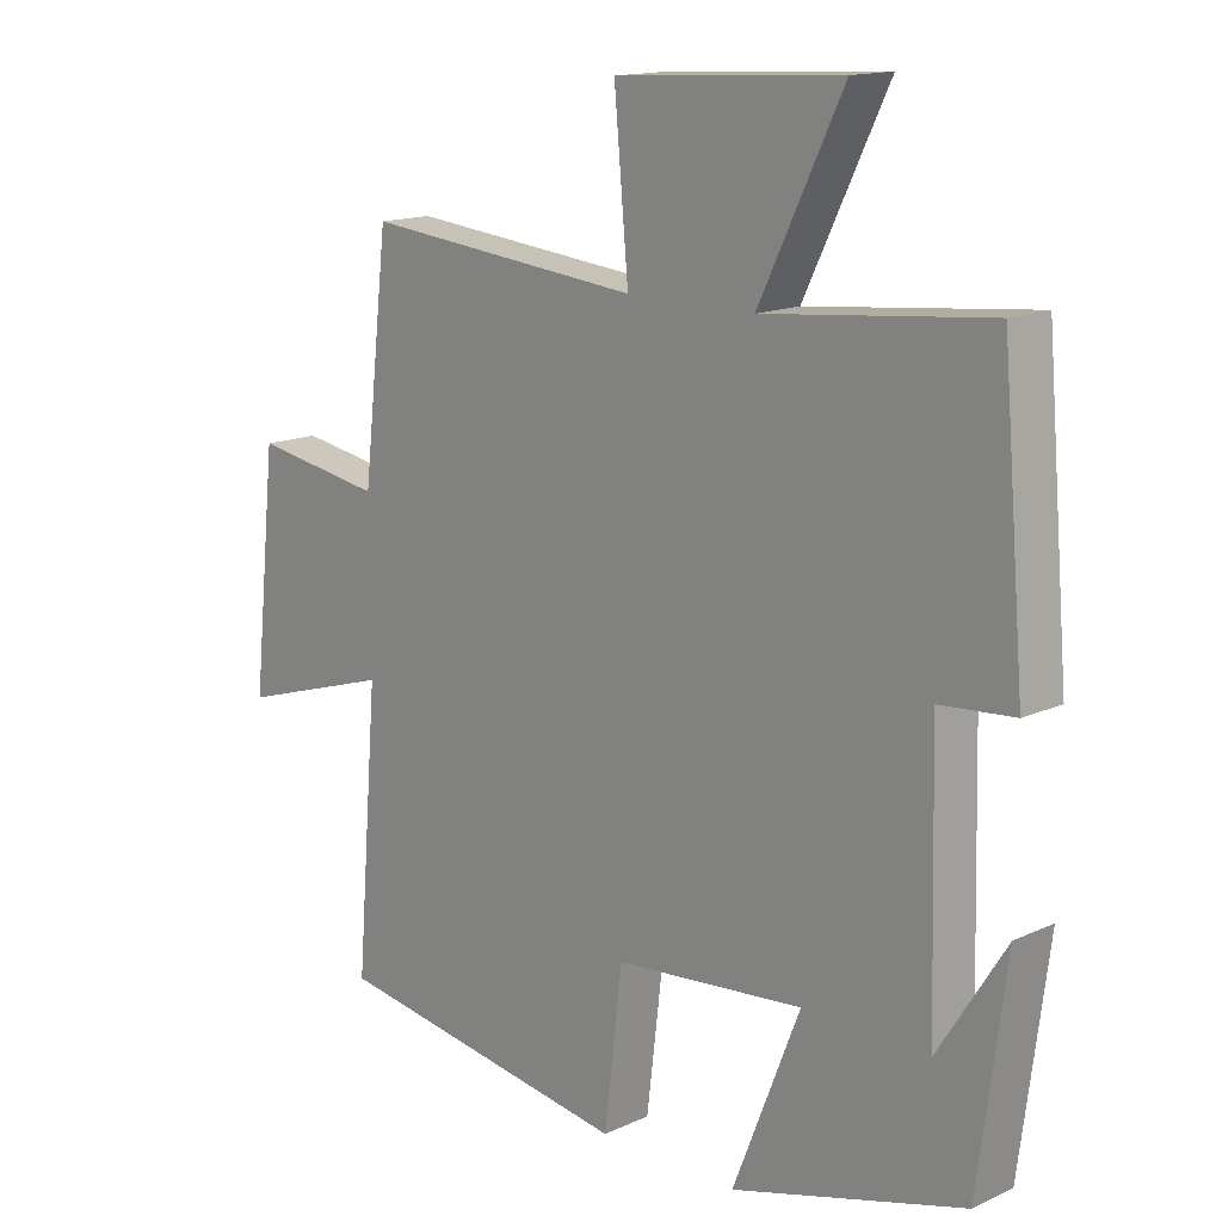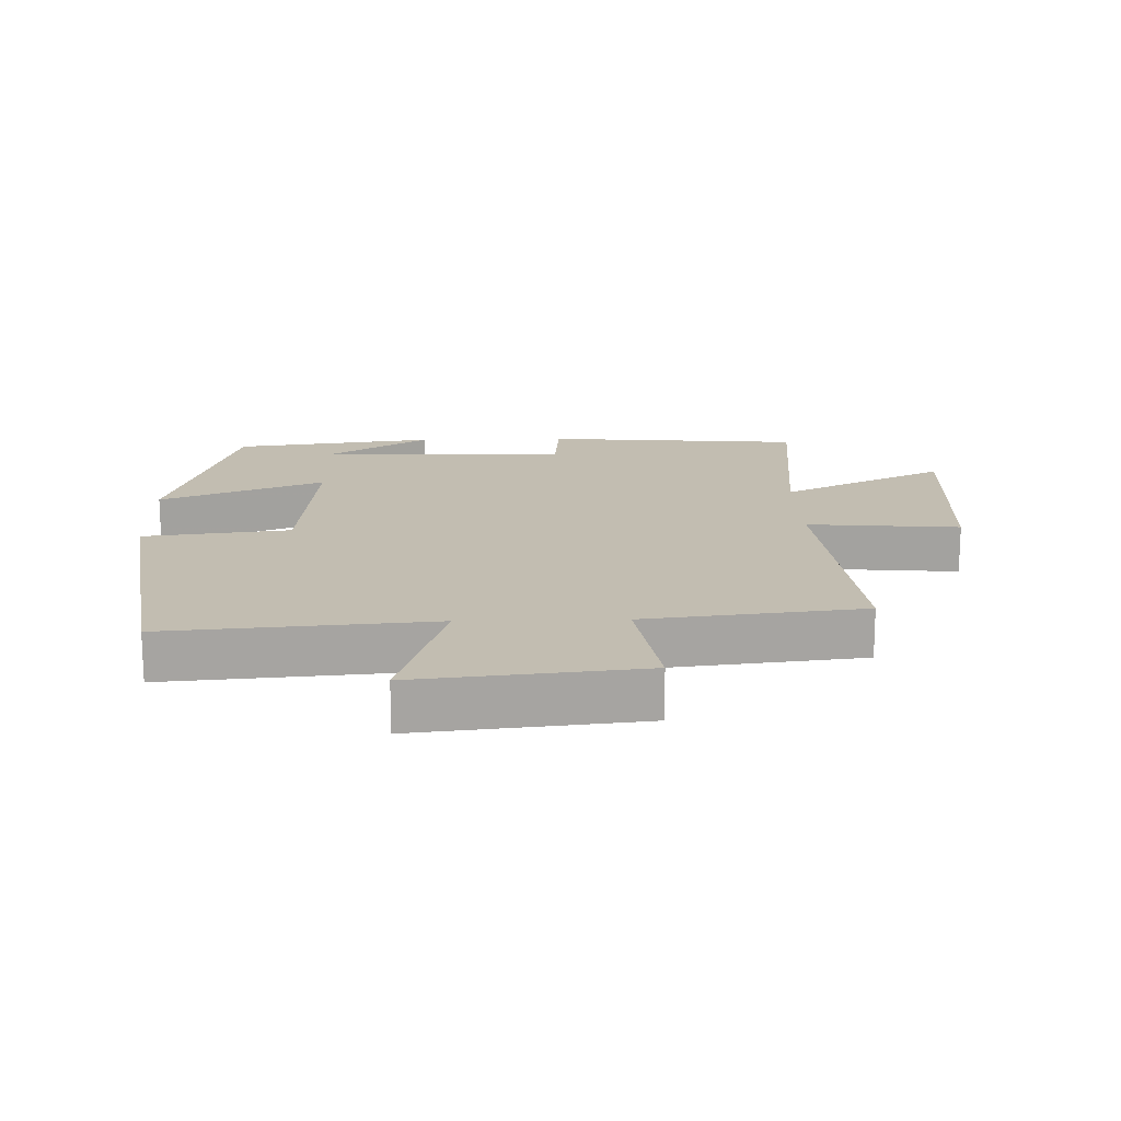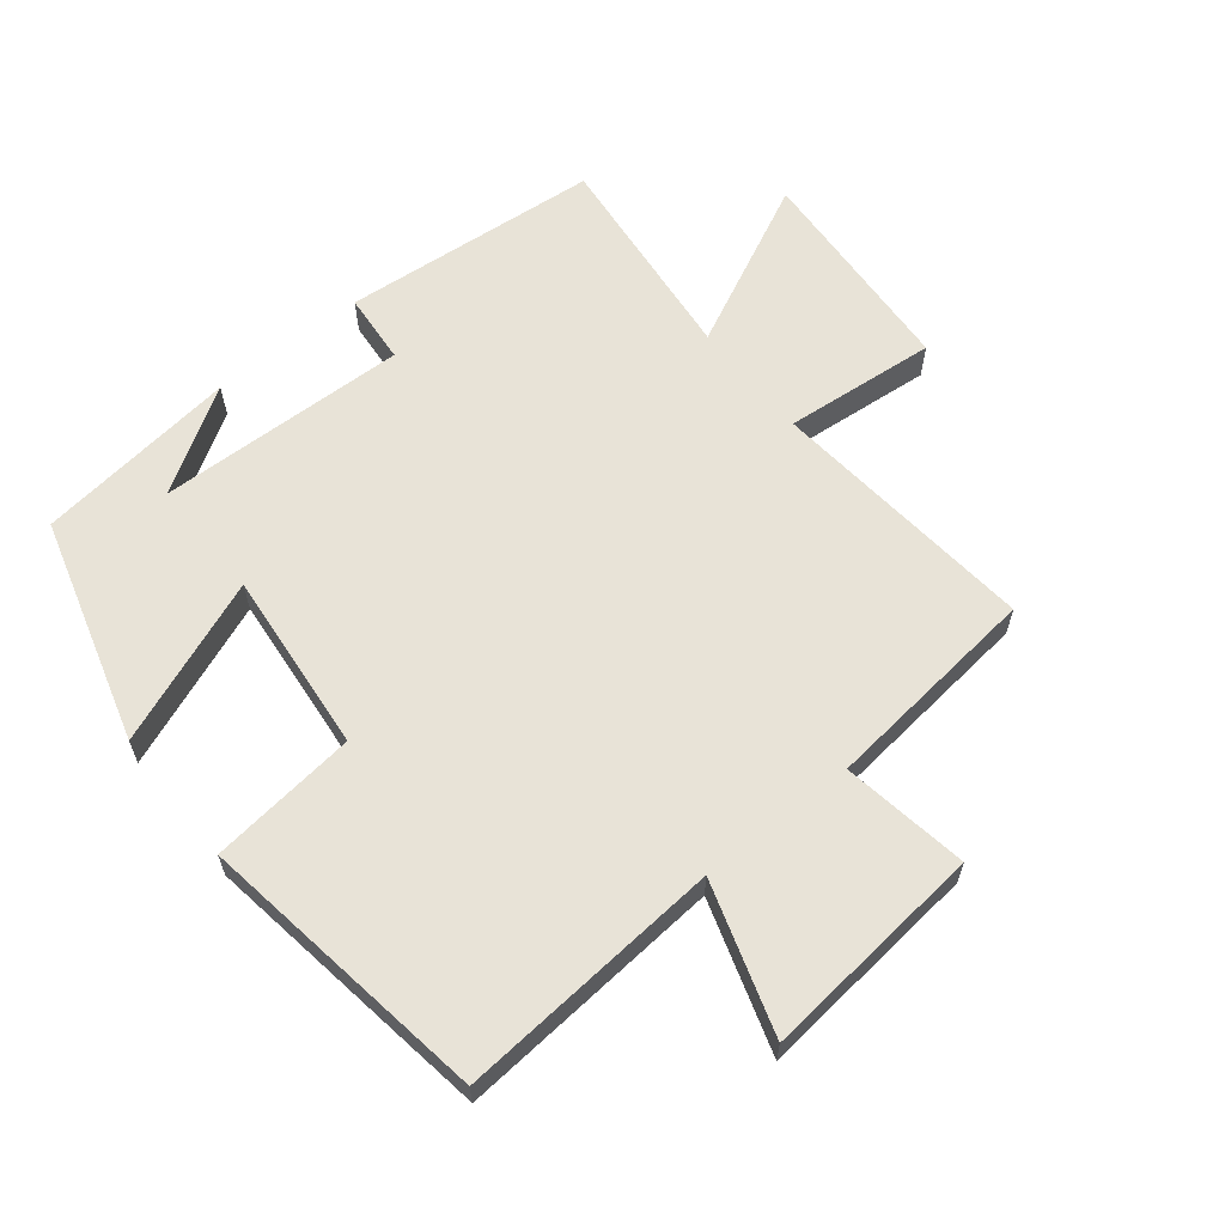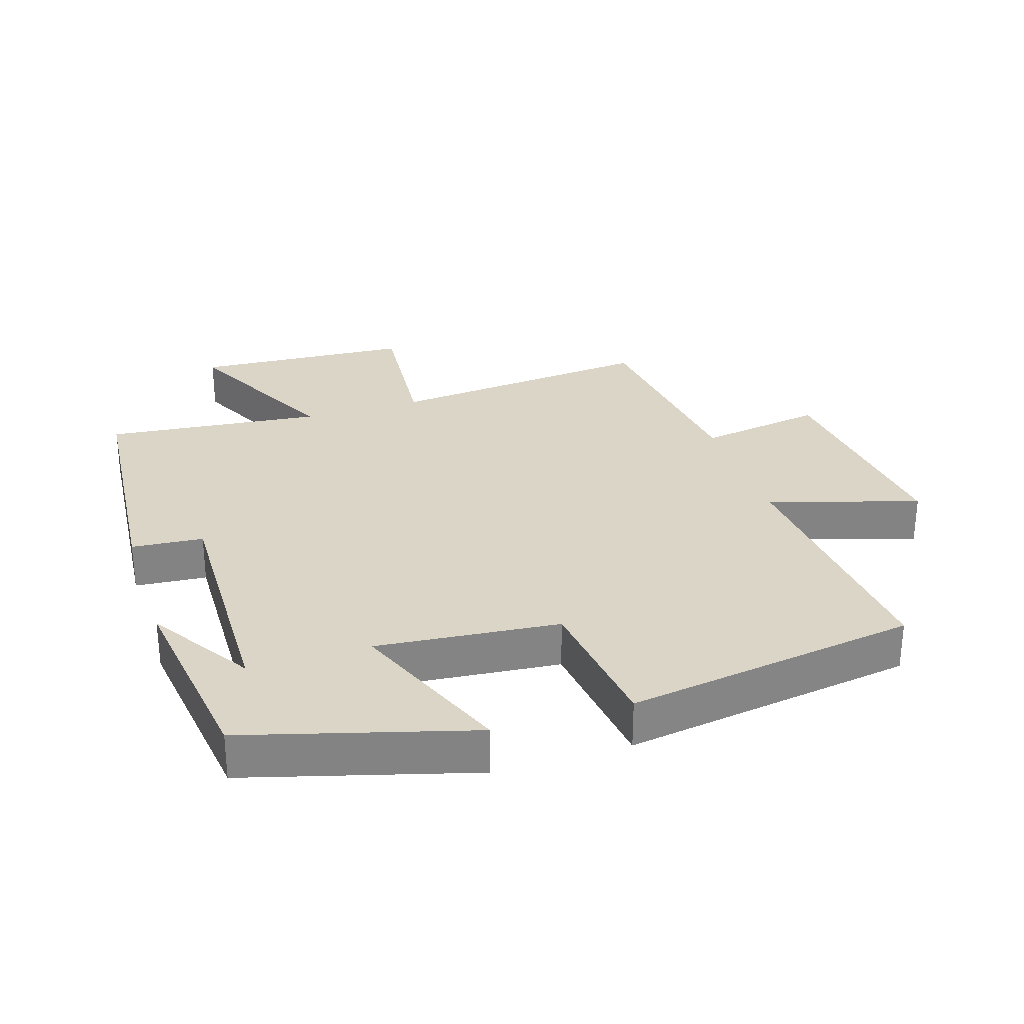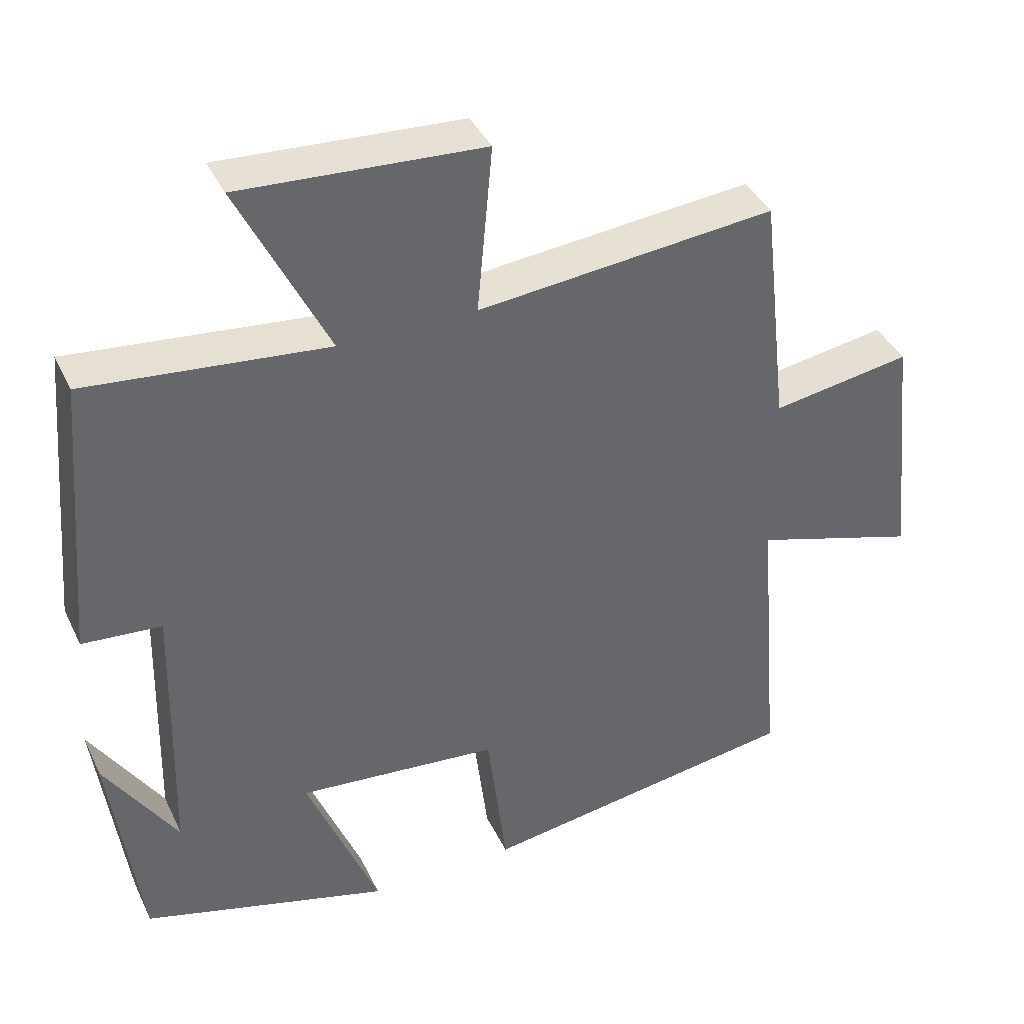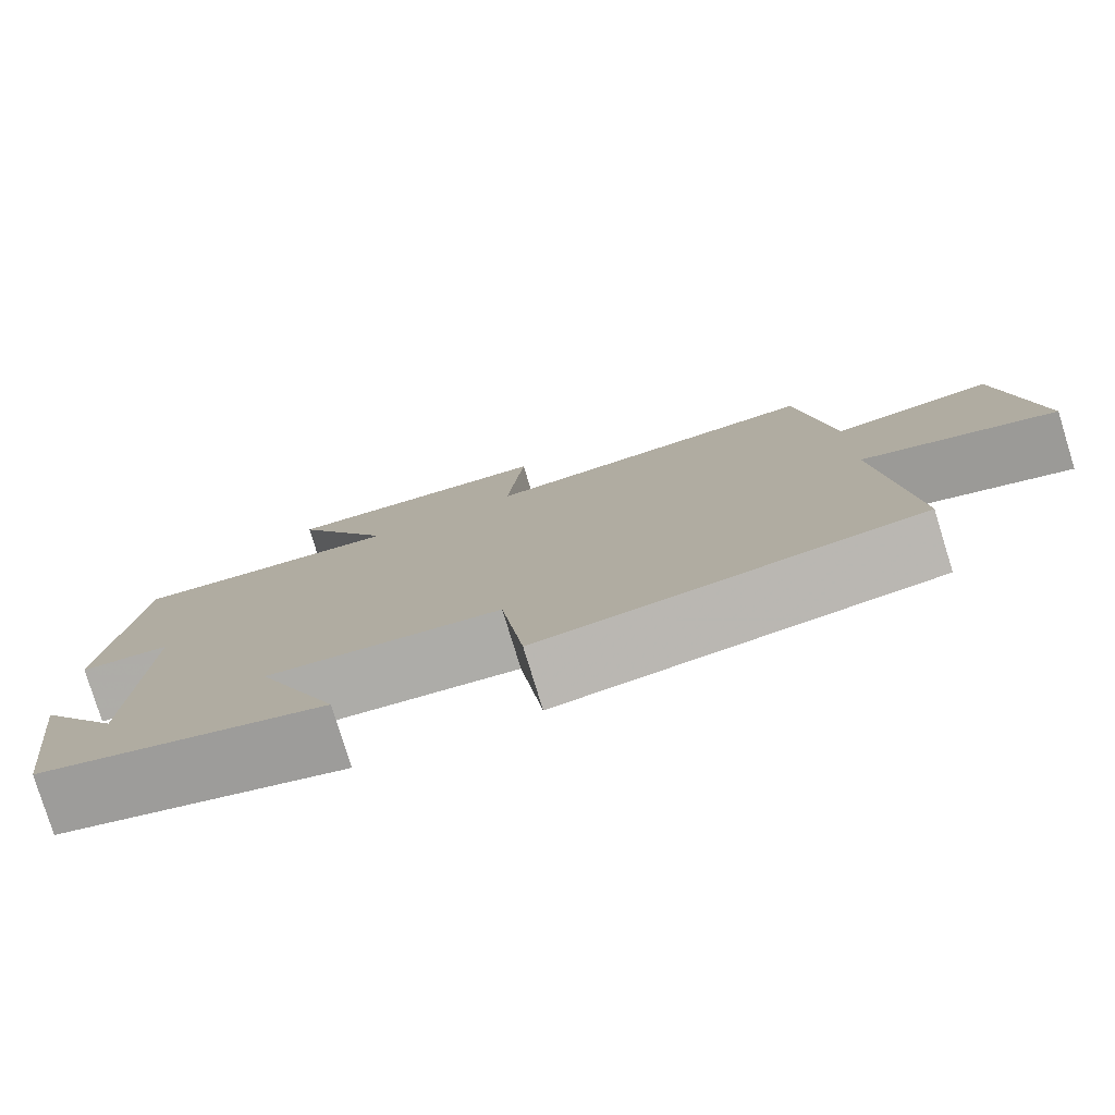
<metadata>
{"format":"obj","ext":"obj","renderer":"f3d","projection":"perspective","resolution":1024,"background":"white","views":[{"elev":14.9,"azim":45.7,"up":"+Z"},{"elev":16.9,"azim":-91.6,"up":"+Y"},{"elev":61.9,"azim":-128.6,"up":"+Y"},{"elev":29.0,"azim":162.2,"up":"+Y"},{"elev":39.8,"azim":156.3,"up":"+Z"},{"elev":-79.3,"azim":-162.9,"up":"+Z"}]}
</metadata>
<code>
v 0.466 0.07 0.534
v 0.5 0.07 0.14
v 0.391 0.07 0.131
v 0.401 0.07 -0.251
v 0.5 0.07 -0.094
v 0.46 0.07 -0.403
v 0.118 0.07 -0.5
v 0.217 0.07 -0.25
v -0.061 0.07 -0.276
v -0.088 0.07 -0.5
v -0.533 0.07 -0.432
v -0.5 0.07 -0.029
v -0.728 0.07 -0.1
v -0.692 0.07 0.24
v -0.5 0.07 0.209
v -0.462 0.07 0.54
v -0.052 0.07 0.5
v -0.073 0.07 0.732
v 0.259 0.07 0.752
v 0.136 0.07 0.5
v 0.466 0 0.534
v 0.5 0 0.14
v 0.391 0 0.131
v 0.401 0 -0.251
v 0.5 0 -0.094
v 0.46 0 -0.403
v 0.118 0 -0.5
v 0.217 0 -0.25
v -0.061 0 -0.276
v -0.088 0 -0.5
v -0.533 0 -0.432
v -0.5 0 -0.029
v -0.728 0 -0.1
v -0.692 0 0.24
v -0.5 0 0.209
v -0.462 0 0.54
v -0.052 0 0.5
v -0.073 0 0.732
v 0.259 0 0.752
v 0.136 0 0.5
f 17 18 19 20
f 15 16 17
f 15 17 20
f 12 13 14 15
f 12 15 20 1
f 9 10 11 12
f 8 9 12 1
f 6 7 8
f 4 5 6
f 4 6 8
f 3 4 8
f 1 2 3
f 1 3 8
f 40 39 38 37
f 37 36 35
f 40 37 35
f 35 34 33 32
f 21 40 35 32
f 32 31 30 29
f 21 32 29 28
f 28 27 26
f 26 25 24
f 28 26 24
f 28 24 23
f 23 22 21
f 28 23 21
f 1 21 22 2
f 2 22 23 3
f 3 23 24 4
f 4 24 25 5
f 5 25 26 6
f 6 26 27 7
f 7 27 28 8
f 8 28 29 9
f 9 29 30 10
f 10 30 31 11
f 11 31 32 12
f 12 32 33 13
f 13 33 34 14
f 14 34 35 15
f 15 35 36 16
f 16 36 37 17
f 17 37 38 18
f 18 38 39 19
f 19 39 40 20
f 20 40 21 1

</code>
